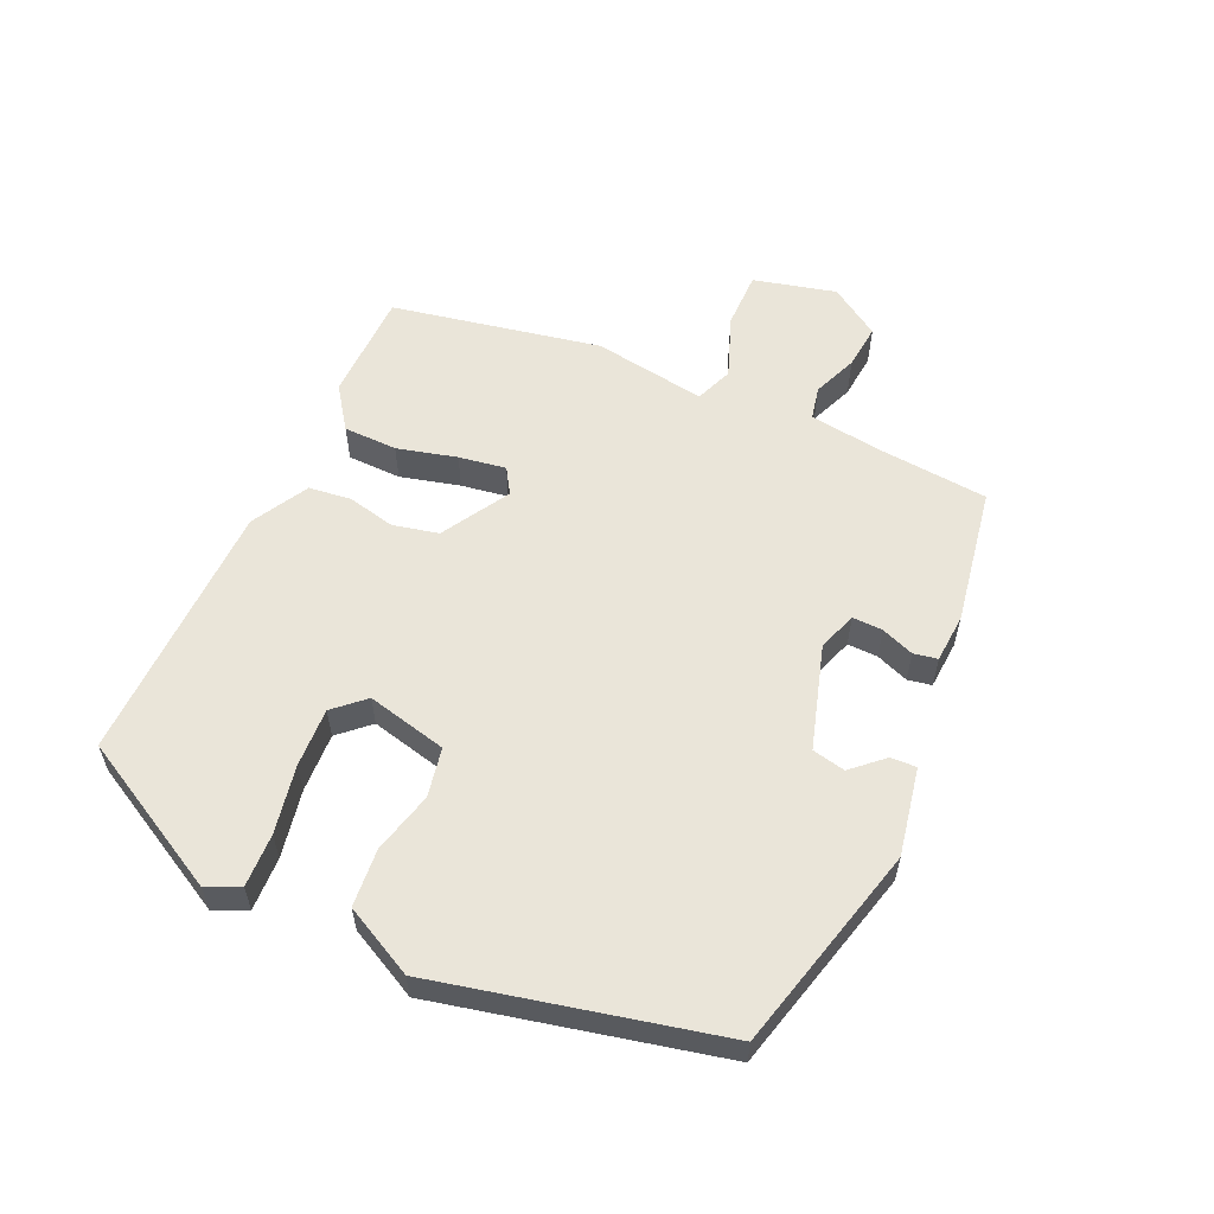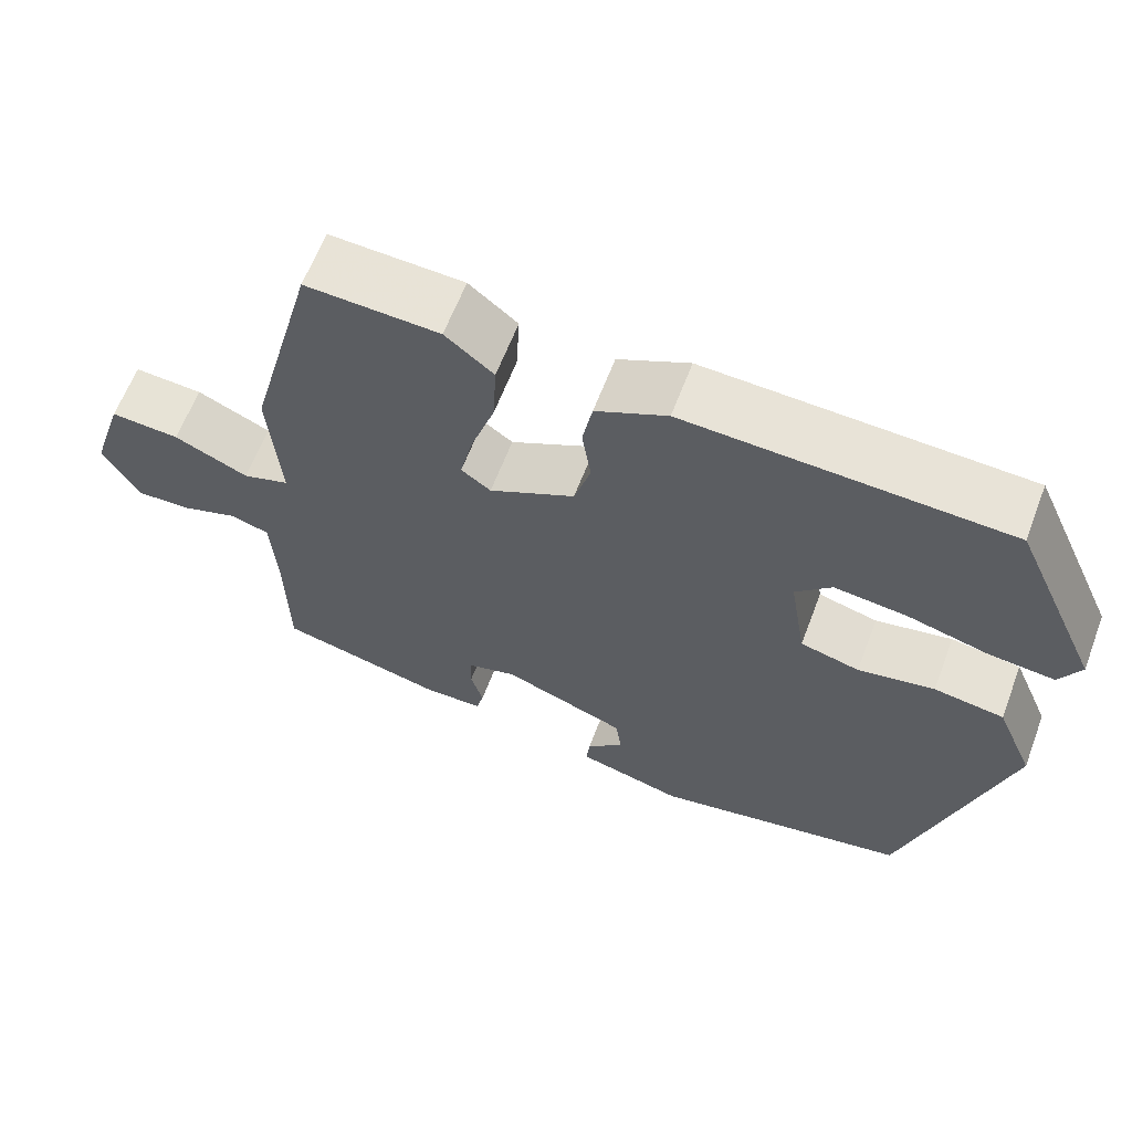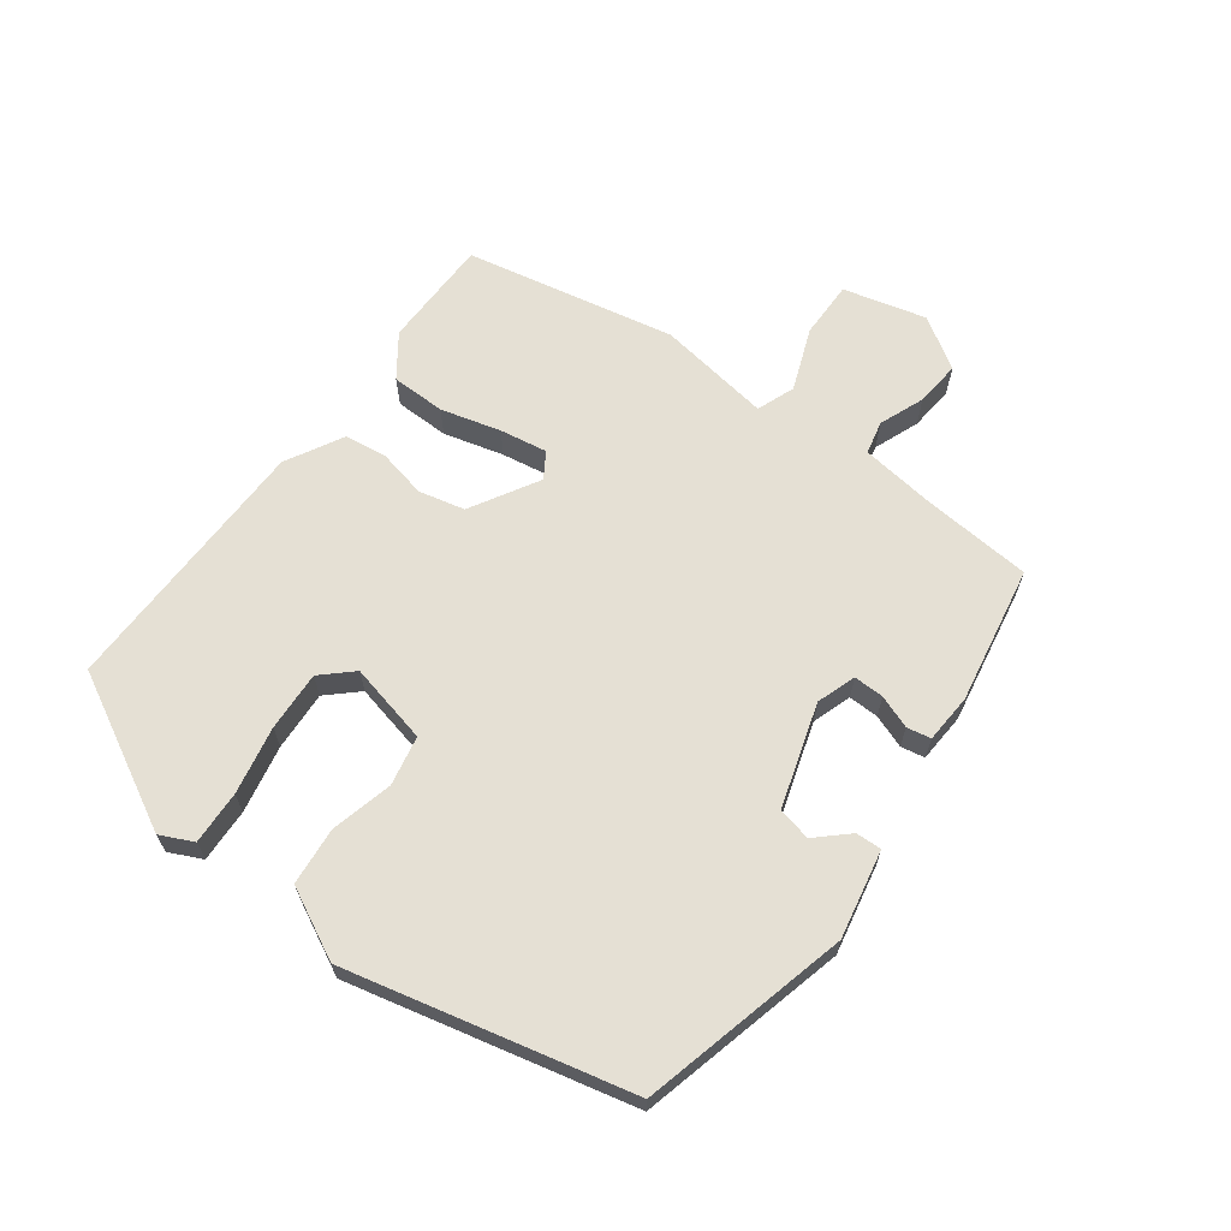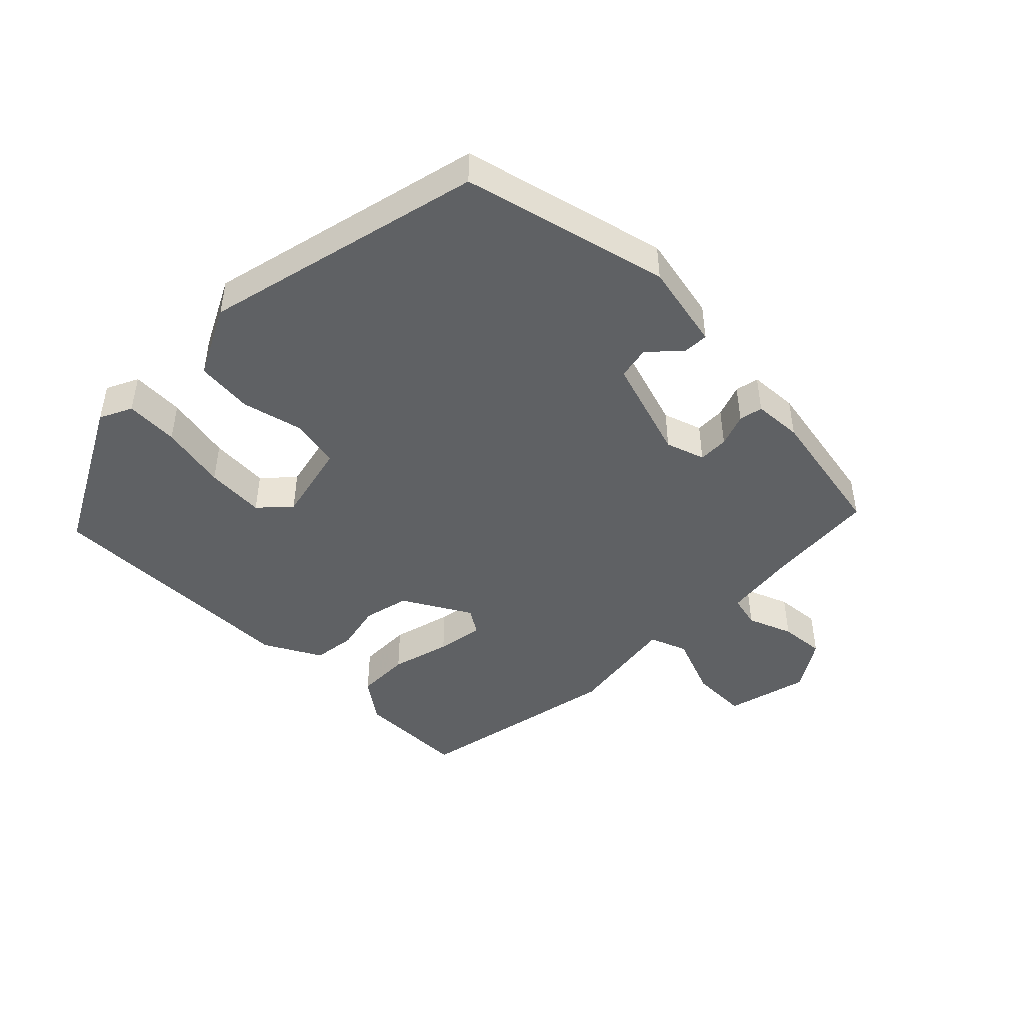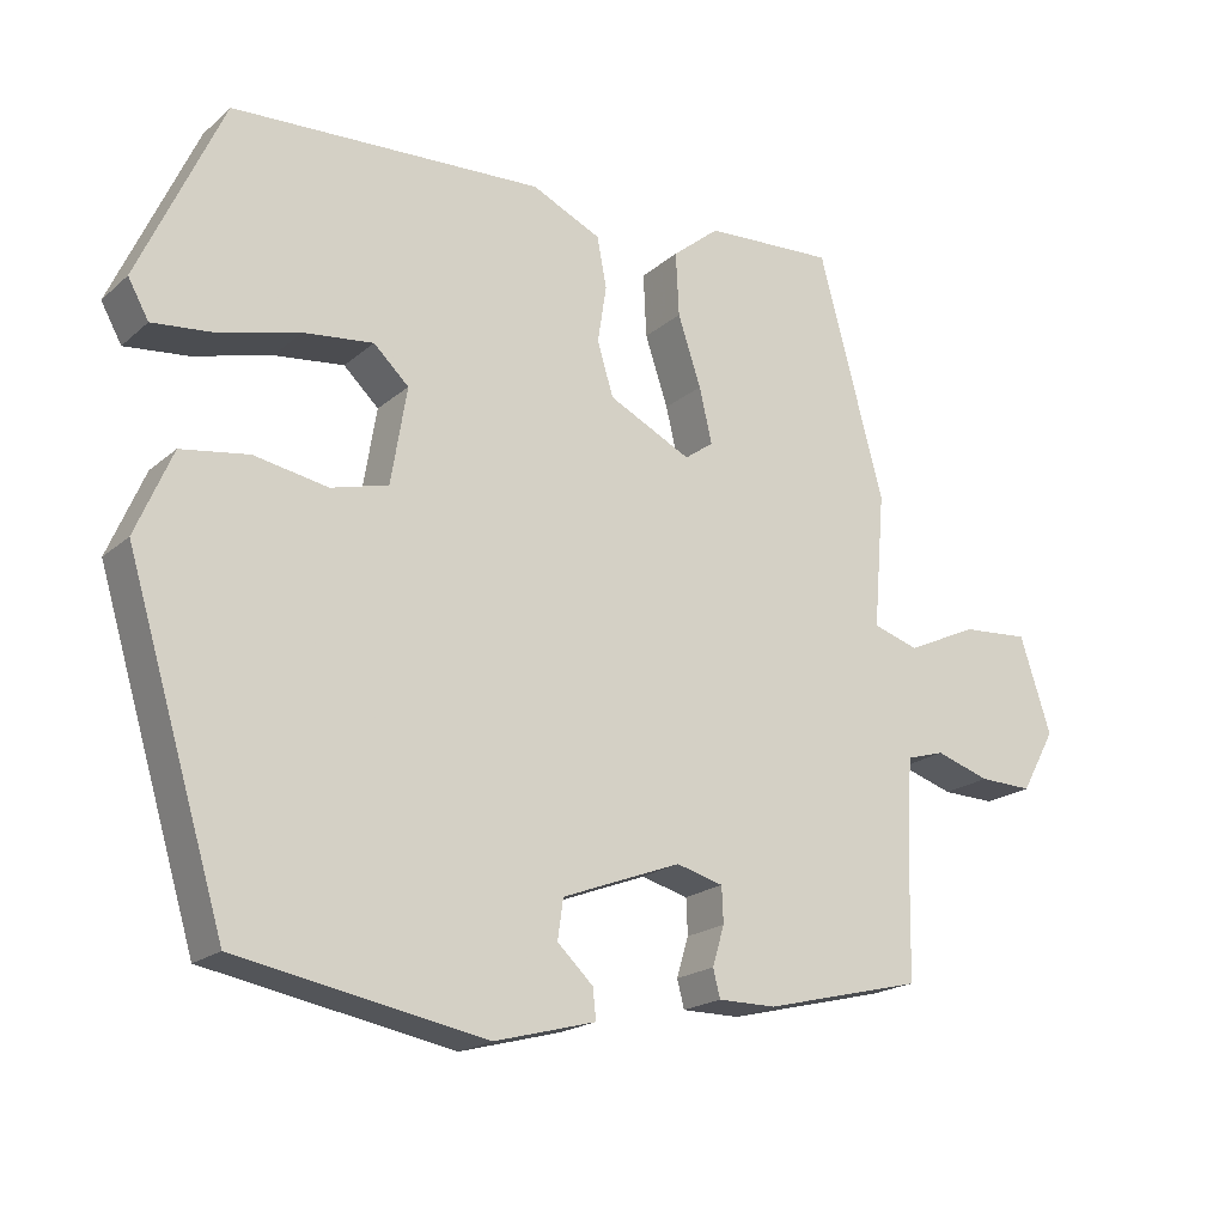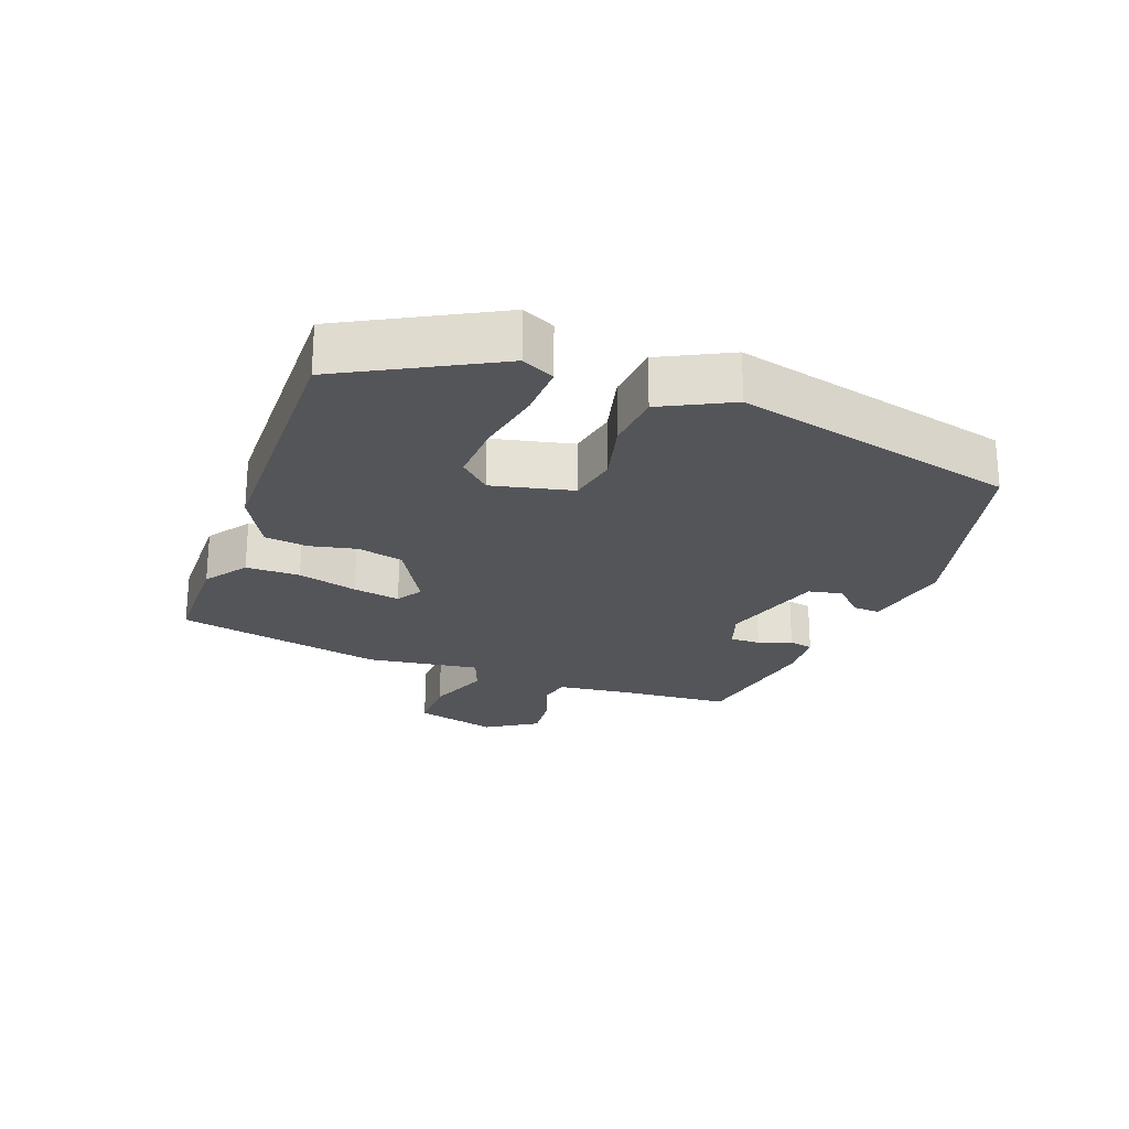
<metadata>
{"format":"obj","ext":"obj","renderer":"f3d","projection":"perspective","resolution":1024,"background":"white","views":[{"elev":58.0,"azim":118.3,"up":"+Y"},{"elev":62.4,"azim":20.8,"up":"+Z"},{"elev":65.6,"azim":130.1,"up":"+Y"},{"elev":-46.3,"azim":138.6,"up":"+Y"},{"elev":-19.4,"azim":146.8,"up":"+Z"},{"elev":-24.0,"azim":73.2,"up":"+Y"}]}
</metadata>
<code>
v -0.425 0.07 0.505
v -0.262 0.07 0.497
v -0.203 0.07 0.449
v -0.207 0.07 0.369
v -0.236 0.07 0.282
v -0.252 0.07 0.213
v -0.216 0.07 0.187
v -0.112 0.07 0.239
v -0.092 0.07 0.306
v -0.103 0.07 0.377
v -0.091 0.07 0.44
v -0.004 0.07 0.481
v 0.387 0.07 0.463
v 0.493 0.07 0.231
v 0.467 0.07 0.184
v 0.388 0.07 0.192
v 0.289 0.07 0.218
v 0.201 0.07 0.228
v 0.157 0.07 0.186
v 0.177 0.07 0.065
v 0.249 0.07 0.046
v 0.342 0.07 0.063
v 0.427 0.07 0.05
v 0.473 0.07 -0.057
v 0.349 0.07 -0.469
v 0.037 0.07 -0.527
v -0.091 0.07 -0.493
v -0.087 0.07 -0.455
v -0.042 0.07 -0.412
v -0.049 0.07 -0.362
v -0.199 0.07 -0.305
v -0.258 0.07 -0.321
v -0.26 0.07 -0.366
v -0.245 0.07 -0.416
v -0.254 0.07 -0.451
v -0.327 0.07 -0.451
v -0.527 0.07 -0.402
v -0.53 0.07 -0.239
v -0.537 0.07 -0.128
v -0.585 0.07 -0.114
v -0.653 0.07 -0.136
v -0.72 0.07 -0.138
v -0.763 0.07 -0.06
v -0.724 0.07 0.06
v -0.64 0.07 0.054
v -0.55 0.07 0.013
v -0.493 0.07 0.031
v -0.507 0.07 0.2
v -0.425 0 0.505
v -0.262 0 0.497
v -0.203 0 0.449
v -0.207 0 0.369
v -0.236 0 0.282
v -0.252 0 0.213
v -0.216 0 0.187
v -0.112 0 0.239
v -0.092 0 0.306
v -0.103 0 0.377
v -0.091 0 0.44
v -0.004 0 0.481
v 0.387 0 0.463
v 0.493 0 0.231
v 0.467 0 0.184
v 0.388 0 0.192
v 0.289 0 0.218
v 0.201 0 0.228
v 0.157 0 0.186
v 0.177 0 0.065
v 0.249 0 0.046
v 0.342 0 0.063
v 0.427 0 0.05
v 0.473 0 -0.057
v 0.349 0 -0.469
v 0.037 0 -0.527
v -0.091 0 -0.493
v -0.087 0 -0.455
v -0.042 0 -0.412
v -0.049 0 -0.362
v -0.199 0 -0.305
v -0.258 0 -0.321
v -0.26 0 -0.366
v -0.245 0 -0.416
v -0.254 0 -0.451
v -0.327 0 -0.451
v -0.527 0 -0.402
v -0.53 0 -0.239
v -0.537 0 -0.128
v -0.585 0 -0.114
v -0.653 0 -0.136
v -0.72 0 -0.138
v -0.763 0 -0.06
v -0.724 0 0.06
v -0.64 0 0.054
v -0.55 0 0.013
v -0.493 0 0.031
v -0.507 0 0.2
f 47 48 1 2
f 43 44 45 46
f 43 46 47
f 40 41 42 43
f 39 40 43 47
f 38 39 47 2
f 33 34 35 36
f 32 33 36 37
f 26 27 28 29
f 26 29 30
f 25 26 30
f 24 25 30 31
f 21 22 23 24
f 20 21 24 31
f 14 15 16 17
f 14 17 18
f 13 14 18
f 12 13 18 19
f 9 10 11 12
f 8 9 12 19
f 2 3 4 5
f 2 5 6
f 32 37 38 2
f 7 8 19 20
f 7 20 31 32
f 32 2 6
f 6 7 32
f 50 49 96 95
f 94 93 92 91
f 95 94 91
f 91 90 89 88
f 95 91 88 87
f 50 95 87 86
f 84 83 82 81
f 85 84 81 80
f 77 76 75 74
f 78 77 74
f 78 74 73
f 79 78 73 72
f 72 71 70 69
f 79 72 69 68
f 65 64 63 62
f 66 65 62
f 66 62 61
f 67 66 61 60
f 60 59 58 57
f 67 60 57 56
f 53 52 51 50
f 54 53 50
f 50 86 85 80
f 68 67 56 55
f 80 79 68 55
f 54 50 80
f 80 55 54
f 1 49 50 2
f 2 50 51 3
f 3 51 52 4
f 4 52 53 5
f 5 53 54 6
f 6 54 55 7
f 7 55 56 8
f 8 56 57 9
f 9 57 58 10
f 10 58 59 11
f 11 59 60 12
f 12 60 61 13
f 13 61 62 14
f 14 62 63 15
f 15 63 64 16
f 16 64 65 17
f 17 65 66 18
f 18 66 67 19
f 19 67 68 20
f 20 68 69 21
f 21 69 70 22
f 22 70 71 23
f 23 71 72 24
f 24 72 73 25
f 25 73 74 26
f 26 74 75 27
f 27 75 76 28
f 28 76 77 29
f 29 77 78 30
f 30 78 79 31
f 31 79 80 32
f 32 80 81 33
f 33 81 82 34
f 34 82 83 35
f 35 83 84 36
f 36 84 85 37
f 37 85 86 38
f 38 86 87 39
f 39 87 88 40
f 40 88 89 41
f 41 89 90 42
f 42 90 91 43
f 43 91 92 44
f 44 92 93 45
f 45 93 94 46
f 46 94 95 47
f 47 95 96 48
f 48 96 49 1

</code>
